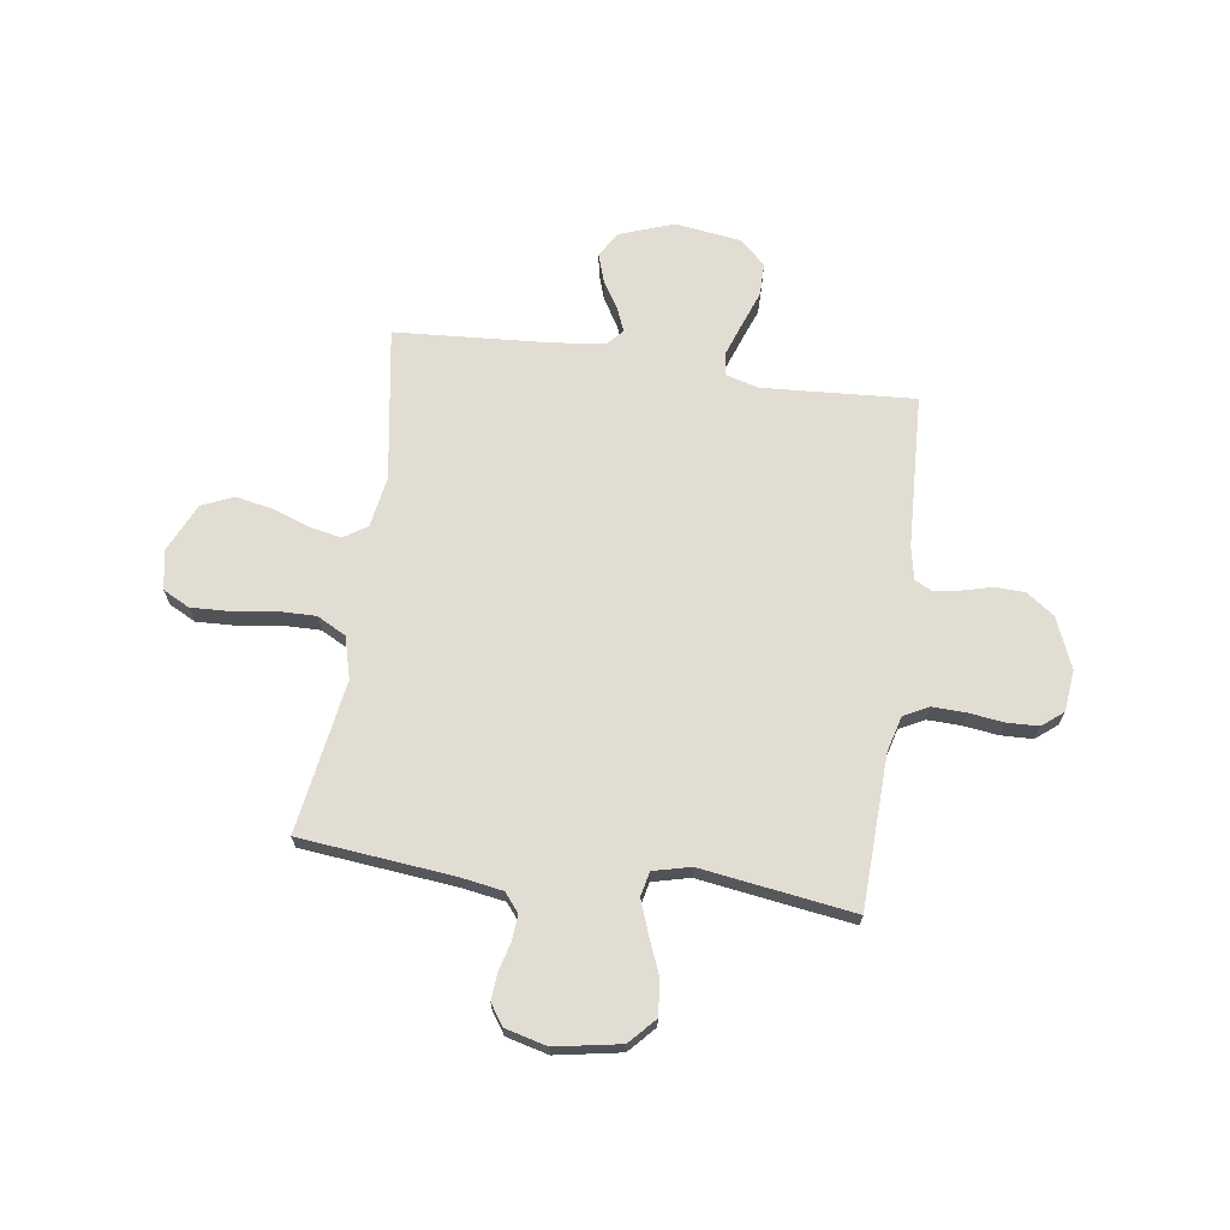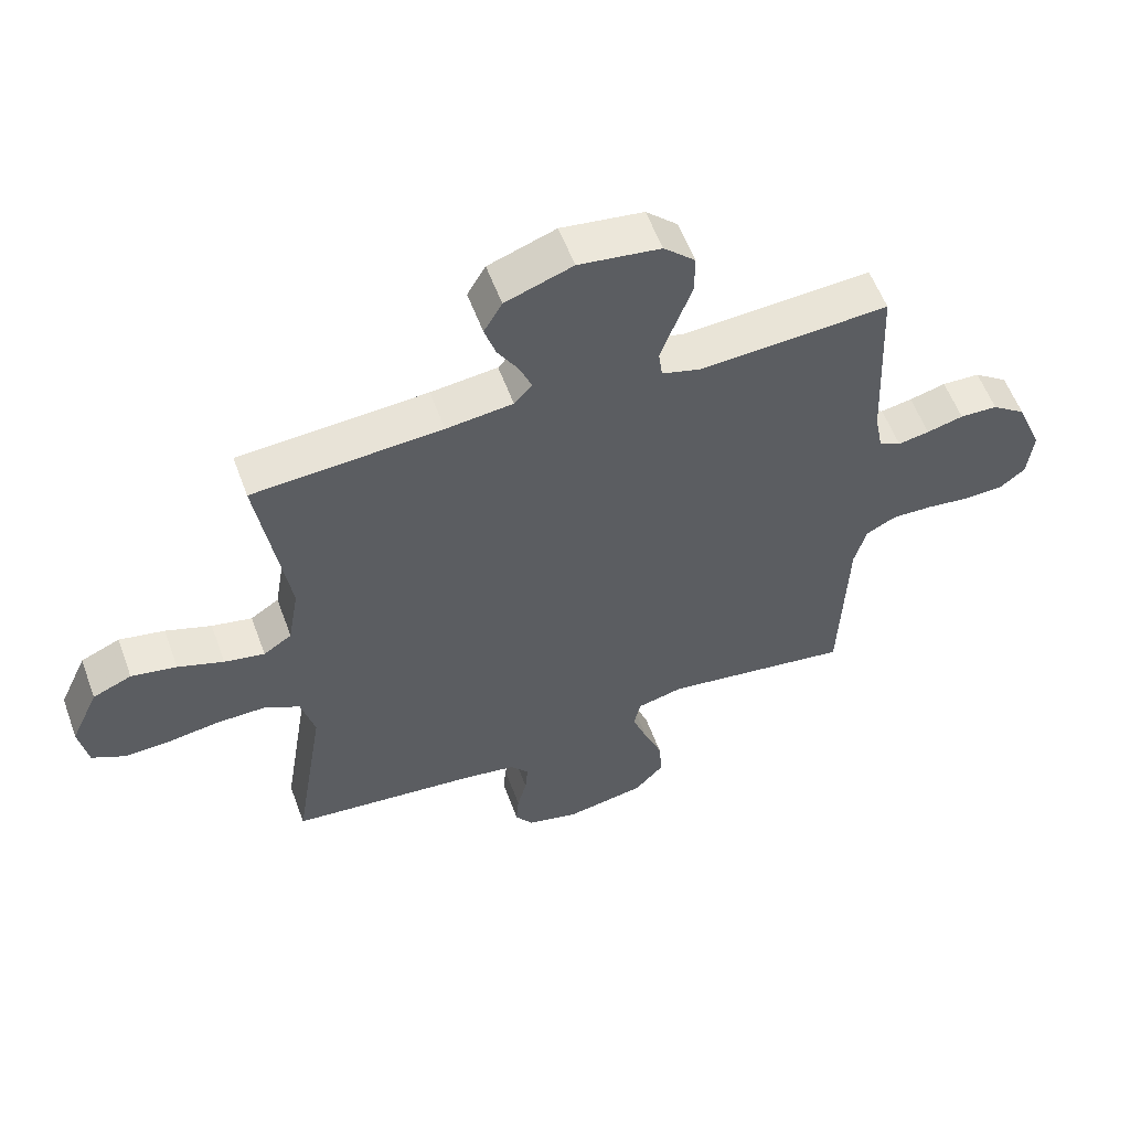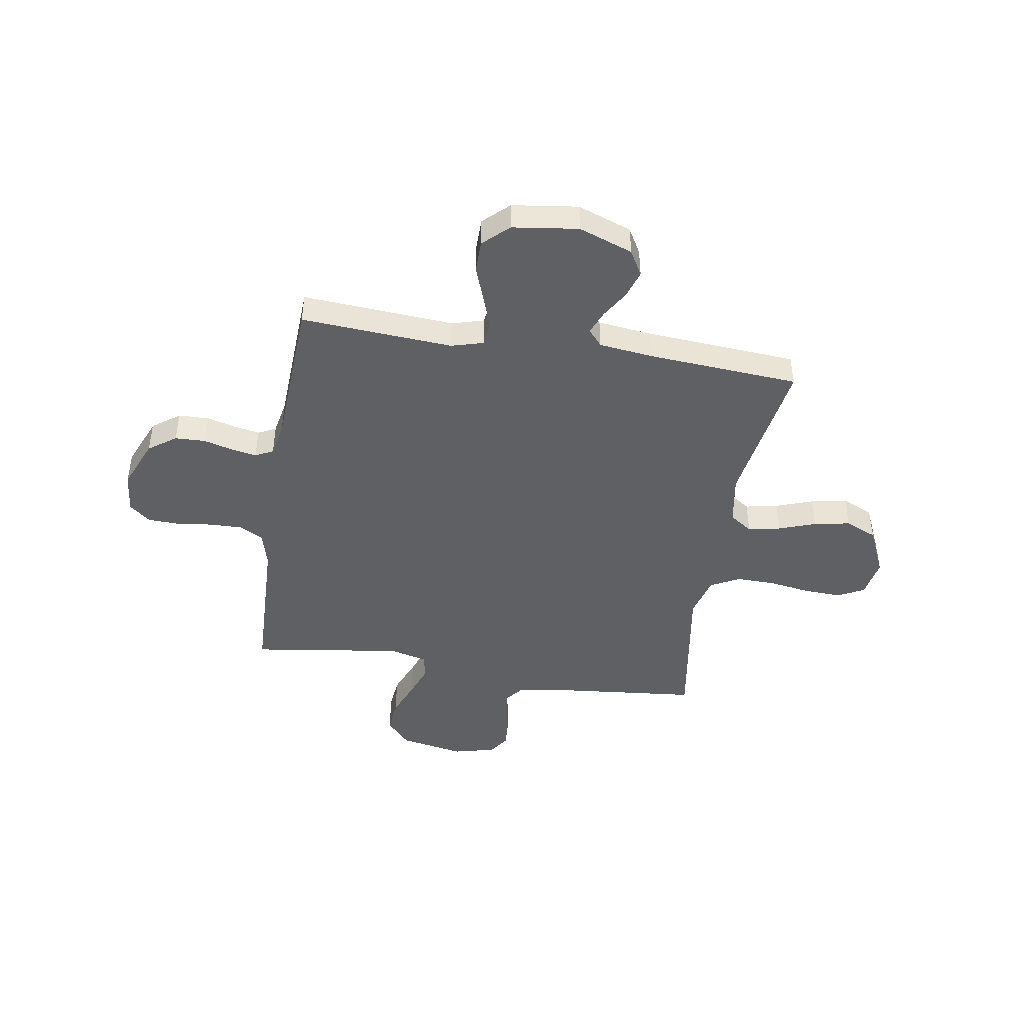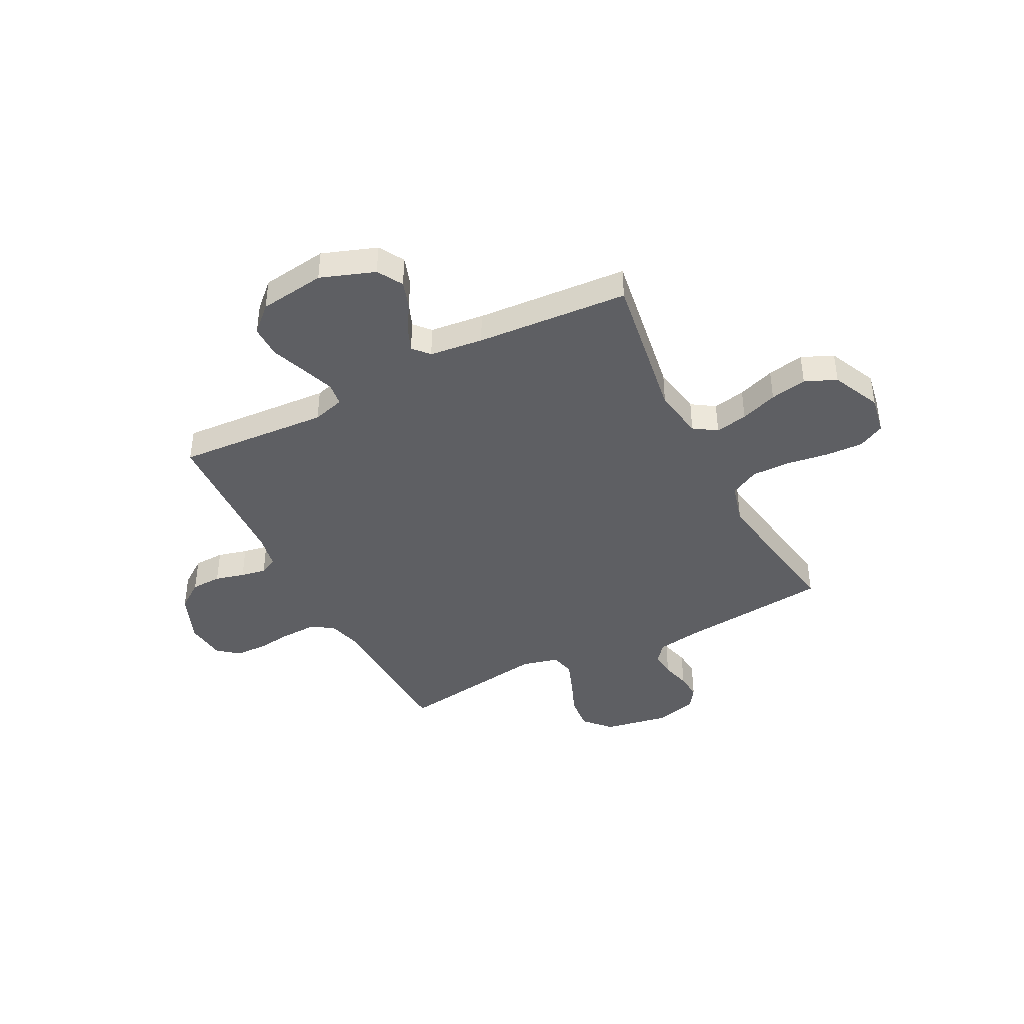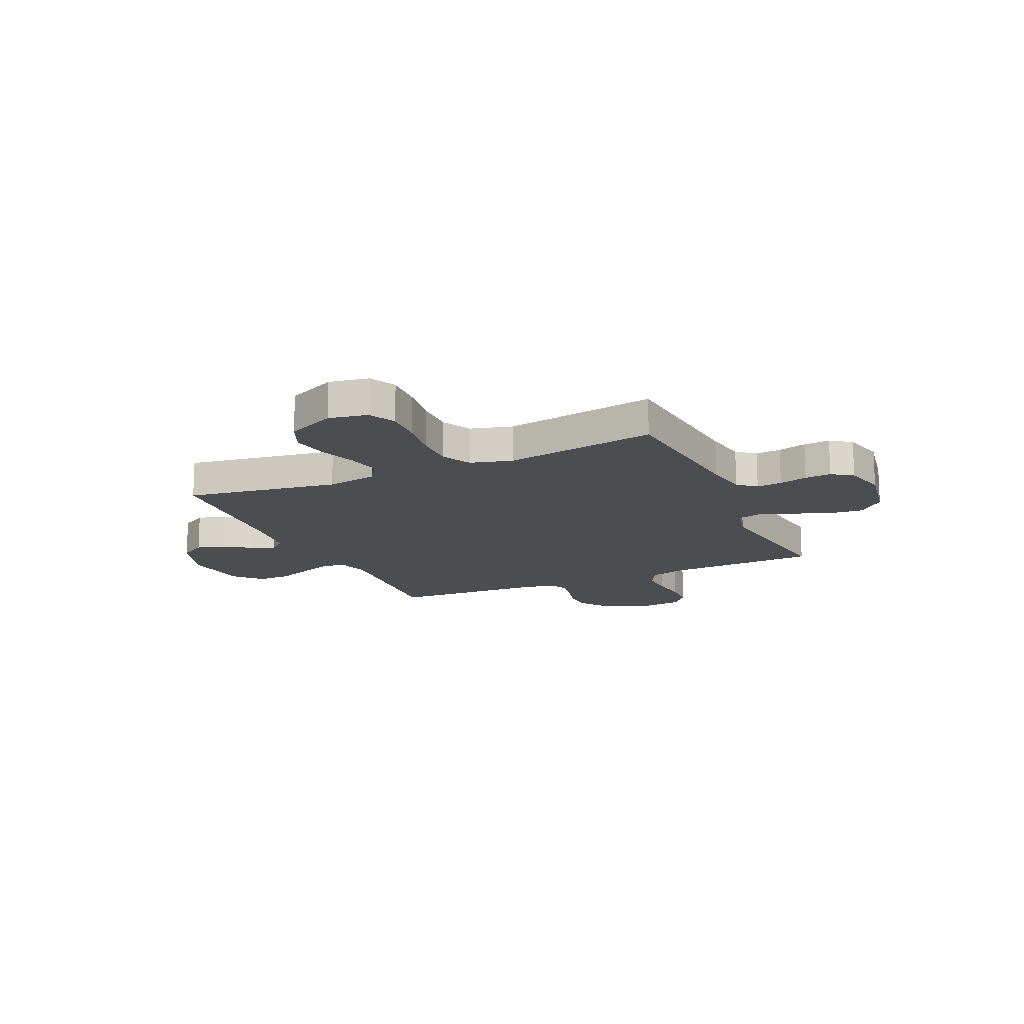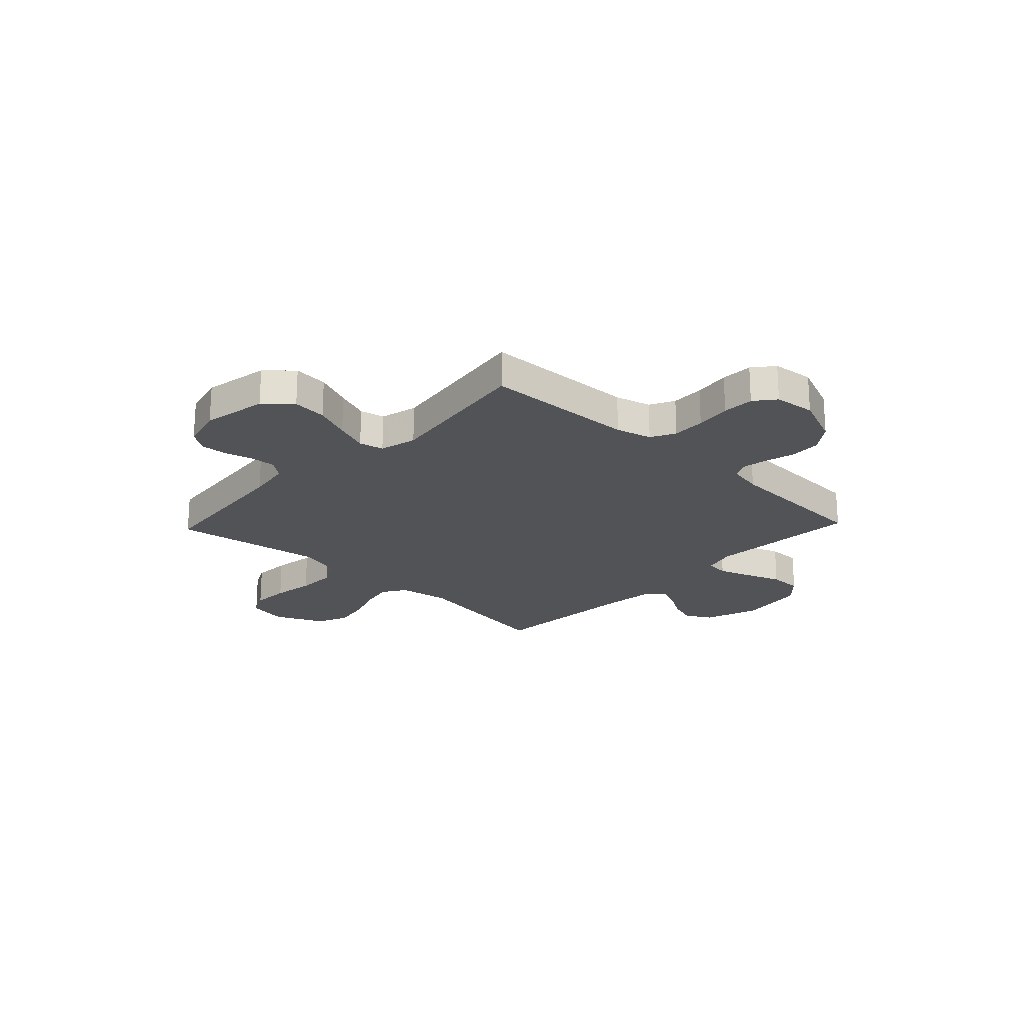
<metadata>
{"format":"obj","ext":"obj","renderer":"f3d","projection":"perspective","resolution":1024,"background":"white","views":[{"elev":68.2,"azim":-171.9,"up":"+Y"},{"elev":57.0,"azim":159.9,"up":"+Z"},{"elev":-45.0,"azim":-9.4,"up":"+Y"},{"elev":-41.5,"azim":27.2,"up":"+Y"},{"elev":-15.7,"azim":114.2,"up":"+Y"},{"elev":-22.0,"azim":-133.5,"up":"+Y"}]}
</metadata>
<code>
v -0.5 0.07 0.5
v -0.2 0.07 0.481
v -0.137 0.07 0.499
v -0.131 0.07 0.545
v -0.154 0.07 0.609
v -0.18 0.07 0.679
v -0.18 0.07 0.743
v -0.13 0.07 0.79
v 0 0.07 0.808
v 0.107 0.07 0.77
v 0.136 0.07 0.72
v 0.118 0.07 0.665
v 0.085 0.07 0.611
v 0.066 0.07 0.564
v 0.094 0.07 0.532
v 0.2 0.07 0.52
v 0.5 0.07 0.5
v 0.453 0.07 0.2
v 0.47 0.07 0.1
v 0.515 0.07 0.07
v 0.579 0.07 0.083
v 0.652 0.07 0.109
v 0.724 0.07 0.123
v 0.786 0.07 0.096
v 0.83 0.07 0
v 0.816 0.07 -0.077
v 0.764 0.07 -0.104
v 0.69 0.07 -0.101
v 0.608 0.07 -0.089
v 0.531 0.07 -0.088
v 0.474 0.07 -0.118
v 0.452 0.07 -0.2
v 0.5 0.07 -0.5
v 0.2 0.07 -0.531
v 0.116 0.07 -0.545
v 0.087 0.07 -0.581
v 0.091 0.07 -0.631
v 0.106 0.07 -0.687
v 0.11 0.07 -0.739
v 0.082 0.07 -0.78
v 0 0.07 -0.801
v -0.128 0.07 -0.778
v -0.175 0.07 -0.727
v -0.169 0.07 -0.659
v -0.14 0.07 -0.587
v -0.116 0.07 -0.522
v -0.127 0.07 -0.474
v -0.2 0.07 -0.456
v -0.5 0.07 -0.5
v -0.511 0.07 -0.2
v -0.53 0.07 -0.13
v -0.578 0.07 -0.105
v -0.643 0.07 -0.107
v -0.713 0.07 -0.116
v -0.775 0.07 -0.114
v -0.816 0.07 -0.081
v -0.825 0.07 0
v -0.784 0.07 0.099
v -0.73 0.07 0.138
v -0.67 0.07 0.14
v -0.612 0.07 0.125
v -0.562 0.07 0.116
v -0.527 0.07 0.134
v -0.514 0.07 0.2
v -0.5 0 0.5
v -0.2 0 0.481
v -0.137 0 0.499
v -0.131 0 0.545
v -0.154 0 0.609
v -0.18 0 0.679
v -0.18 0 0.743
v -0.13 0 0.79
v 0 0 0.808
v 0.107 0 0.77
v 0.136 0 0.72
v 0.118 0 0.665
v 0.085 0 0.611
v 0.066 0 0.564
v 0.094 0 0.532
v 0.2 0 0.52
v 0.5 0 0.5
v 0.453 0 0.2
v 0.47 0 0.1
v 0.515 0 0.07
v 0.579 0 0.083
v 0.652 0 0.109
v 0.724 0 0.123
v 0.786 0 0.096
v 0.83 0 0
v 0.816 0 -0.077
v 0.764 0 -0.104
v 0.69 0 -0.101
v 0.608 0 -0.089
v 0.531 0 -0.088
v 0.474 0 -0.118
v 0.452 0 -0.2
v 0.5 0 -0.5
v 0.2 0 -0.531
v 0.116 0 -0.545
v 0.087 0 -0.581
v 0.091 0 -0.631
v 0.106 0 -0.687
v 0.11 0 -0.739
v 0.082 0 -0.78
v 0 0 -0.801
v -0.128 0 -0.778
v -0.175 0 -0.727
v -0.169 0 -0.659
v -0.14 0 -0.587
v -0.116 0 -0.522
v -0.127 0 -0.474
v -0.2 0 -0.456
v -0.5 0 -0.5
v -0.511 0 -0.2
v -0.53 0 -0.13
v -0.578 0 -0.105
v -0.643 0 -0.107
v -0.713 0 -0.116
v -0.775 0 -0.114
v -0.816 0 -0.081
v -0.825 0 0
v -0.784 0 0.099
v -0.73 0 0.138
v -0.67 0 0.14
v -0.612 0 0.125
v -0.562 0 0.116
v -0.527 0 0.134
v -0.514 0 0.2
f 58 59 60 61
f 58 61 62
f 57 58 62
f 56 57 62
f 53 54 55 56
f 52 53 56 62
f 51 52 62 63
f 48 49 50
f 47 48 50 51
f 42 43 44 45
f 42 45 46
f 41 42 46
f 40 41 46 47
f 37 38 39 40
f 36 37 40 47
f 32 33 34
f 31 32 34 35
f 26 27 28 29
f 26 29 30
f 25 26 30
f 24 25 30
f 21 22 23 24
f 20 21 24 30
f 19 20 30 31
f 16 17 18
f 15 16 18 19
f 14 15 19 31
f 10 11 12 13
f 10 13 14
f 9 10 14
f 8 9 14
f 5 6 7 8
f 4 5 8 14
f 3 4 14 31
f 64 1 2
f 35 36 47 51
f 35 51 63 64
f 31 35 64
f 2 3 31 64
f 125 124 123 122
f 126 125 122
f 126 122 121
f 126 121 120
f 120 119 118 117
f 126 120 117 116
f 127 126 116 115
f 114 113 112
f 115 114 112 111
f 109 108 107 106
f 110 109 106
f 110 106 105
f 111 110 105 104
f 104 103 102 101
f 111 104 101 100
f 98 97 96
f 99 98 96 95
f 93 92 91 90
f 94 93 90
f 94 90 89
f 94 89 88
f 88 87 86 85
f 94 88 85 84
f 95 94 84 83
f 82 81 80
f 83 82 80 79
f 95 83 79 78
f 77 76 75 74
f 78 77 74
f 78 74 73
f 78 73 72
f 72 71 70 69
f 78 72 69 68
f 95 78 68 67
f 66 65 128
f 115 111 100 99
f 128 127 115 99
f 128 99 95
f 128 95 67 66
f 1 65 66 2
f 2 66 67 3
f 3 67 68 4
f 4 68 69 5
f 5 69 70 6
f 6 70 71 7
f 7 71 72 8
f 8 72 73 9
f 9 73 74 10
f 10 74 75 11
f 11 75 76 12
f 12 76 77 13
f 13 77 78 14
f 14 78 79 15
f 15 79 80 16
f 16 80 81 17
f 17 81 82 18
f 18 82 83 19
f 19 83 84 20
f 20 84 85 21
f 21 85 86 22
f 22 86 87 23
f 23 87 88 24
f 24 88 89 25
f 25 89 90 26
f 26 90 91 27
f 27 91 92 28
f 28 92 93 29
f 29 93 94 30
f 30 94 95 31
f 31 95 96 32
f 32 96 97 33
f 33 97 98 34
f 34 98 99 35
f 35 99 100 36
f 36 100 101 37
f 37 101 102 38
f 38 102 103 39
f 39 103 104 40
f 40 104 105 41
f 41 105 106 42
f 42 106 107 43
f 43 107 108 44
f 44 108 109 45
f 45 109 110 46
f 46 110 111 47
f 47 111 112 48
f 48 112 113 49
f 49 113 114 50
f 50 114 115 51
f 51 115 116 52
f 52 116 117 53
f 53 117 118 54
f 54 118 119 55
f 55 119 120 56
f 56 120 121 57
f 57 121 122 58
f 58 122 123 59
f 59 123 124 60
f 60 124 125 61
f 61 125 126 62
f 62 126 127 63
f 63 127 128 64
f 64 128 65 1

</code>
